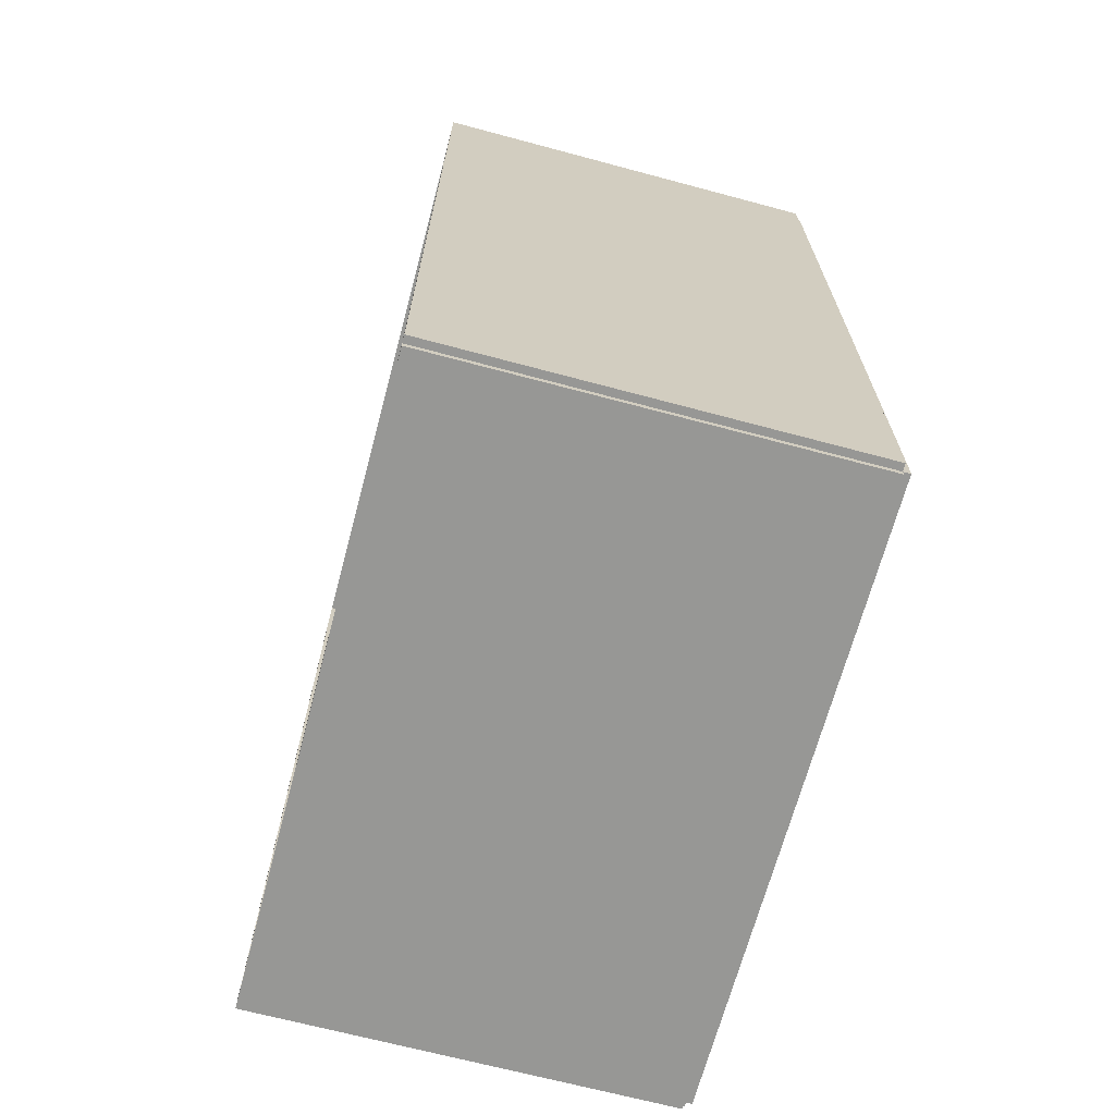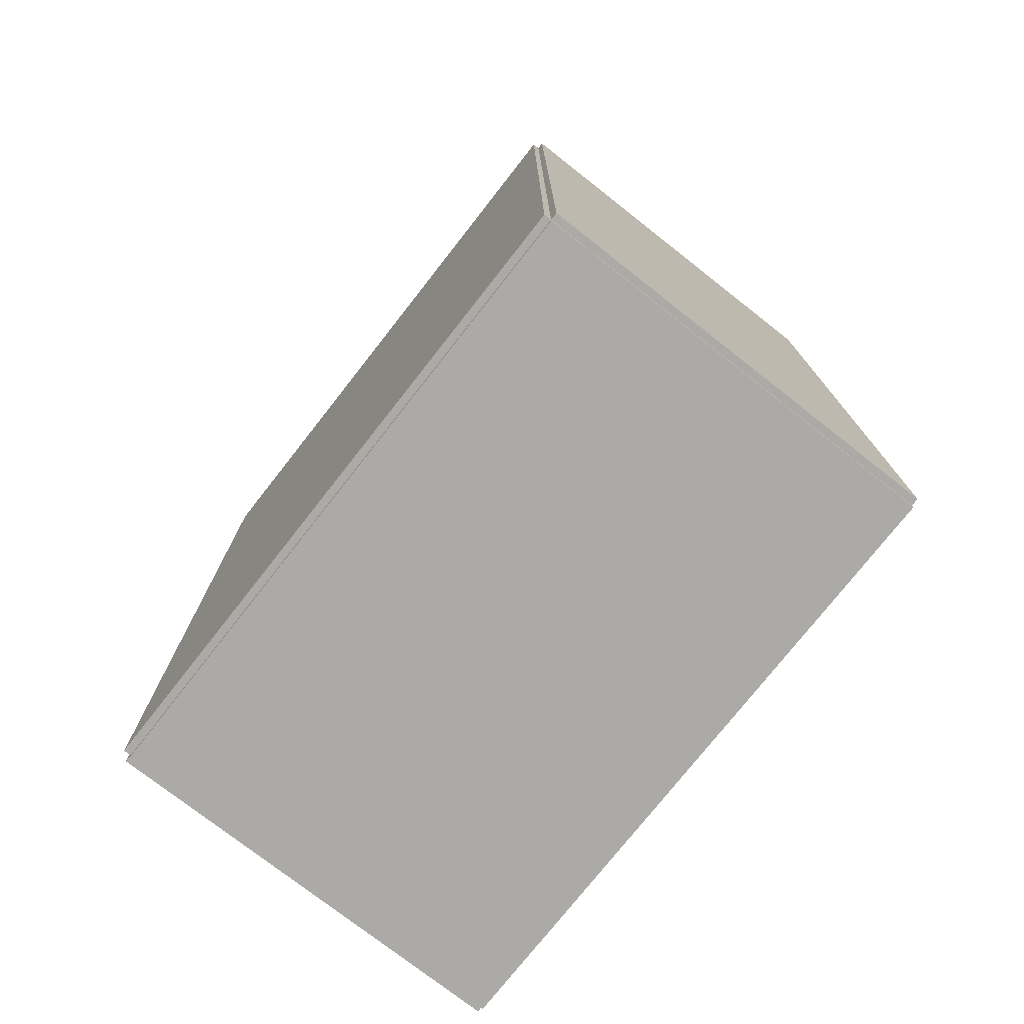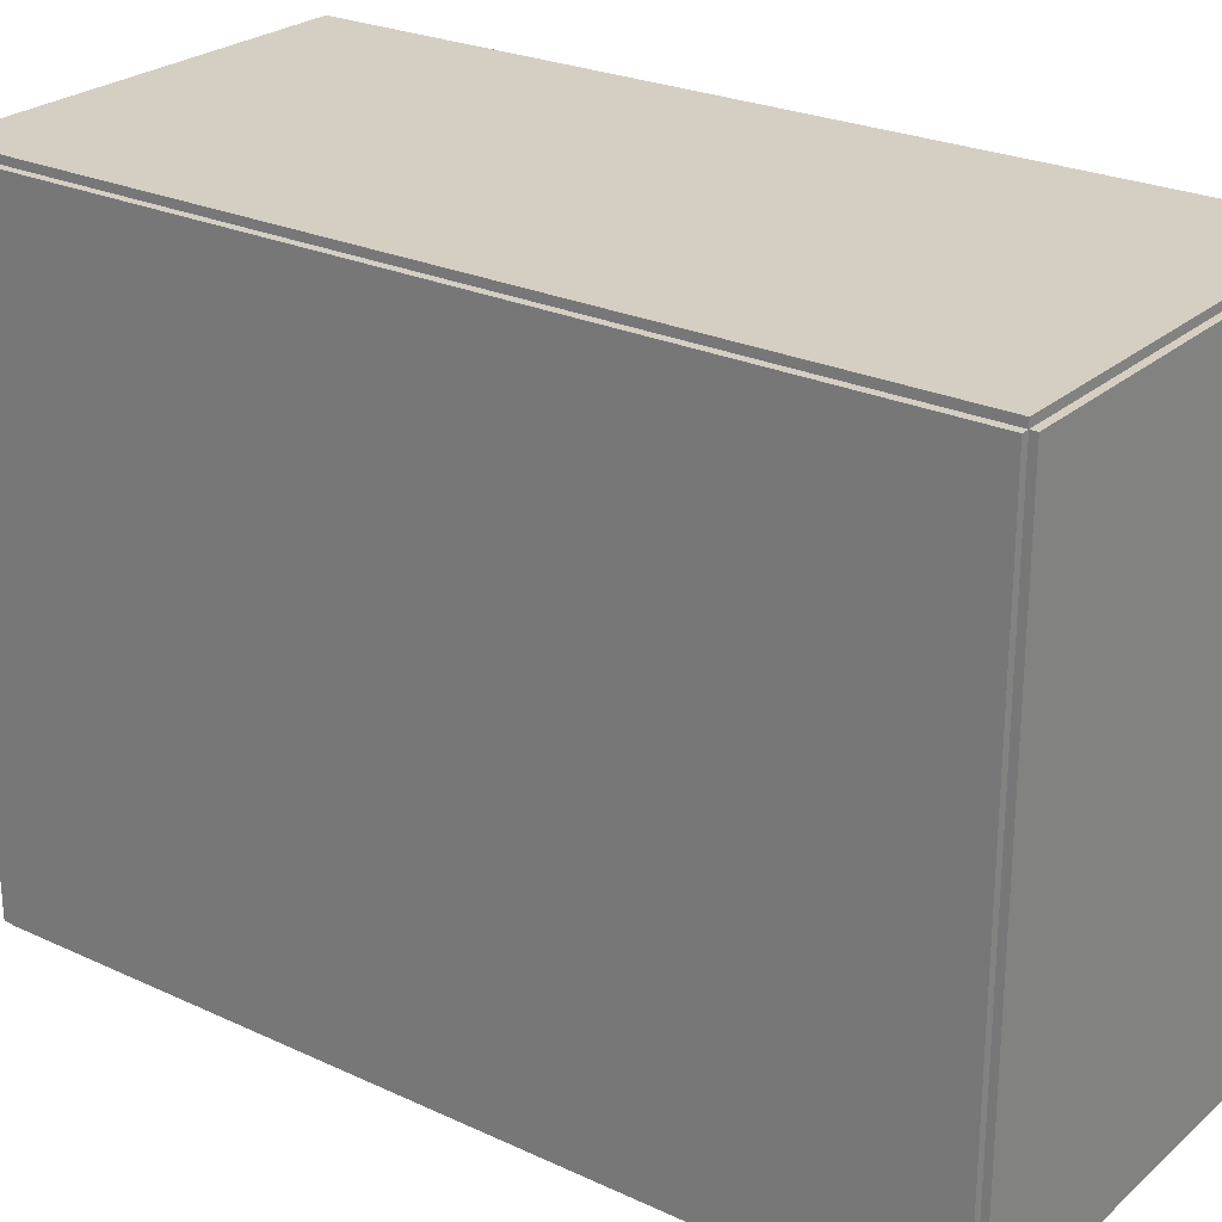
<metadata>
{"format":"obj","ext":"obj","renderer":"f3d","projection":"perspective","resolution":1024,"background":"white","views":[{"elev":-68.1,"azim":165.0,"up":"+Y"},{"elev":-75.8,"azim":-38.1,"up":"+Y"},{"elev":25.5,"azim":-53.5,"up":"+Z"}]}
</metadata>
<code>
v -0.09262 -0.1965 -0.003337
v -0.09262 -0.1965 0.003337
v -0.09262 0.1965 -0.003337
v -0.09262 0.1965 0.003337
v 0.09262 -0.1965 -0.003337
v 0.09262 -0.1965 0.003337
v 0.09262 0.1965 -0.003337
v 0.09262 0.1965 0.003337
v -0.08928 -0.1965 0
v -0.09596 -0.1965 0
v -0.08928 0.1965 0
v -0.09596 0.1965 0
v -0.08928 -0.1965 0.2812
v -0.09596 -0.1965 0.2812
v -0.08928 0.1965 0.2812
v -0.09596 0.1965 0.2812
v -0.09262 0.1935 0.2812
v -0.09262 0.1994 0.2812
v -0.09262 0.1935 0
v -0.09262 0.1994 0
v 0.09262 0.1935 0.2812
v 0.09262 0.1994 0.2812
v 0.09262 0.1935 0
v 0.09262 0.1994 0
v -0.09262 -0.1935 0
v -0.09262 -0.1994 0
v -0.09262 -0.1935 0.2812
v -0.09262 -0.1994 0.2812
v 0.09262 -0.1935 0
v 0.09262 -0.1994 0
v 0.09262 -0.1935 0.2812
v 0.09262 -0.1994 0.2812
v -0.09262 -0.1965 0.2779
v -0.09262 -0.1965 0.2846
v -0.09262 0.1965 0.2779
v -0.09262 0.1965 0.2846
v 0.09262 -0.1965 0.2779
v 0.09262 -0.1965 0.2846
v 0.09262 0.1965 0.2779
v 0.09262 0.1965 0.2846
v 0.001441 0.04913 0.006674
v 0.02923 0.04913 0.006674
v 0.02923 0.04913 0.09026
v 0.001441 0.04913 0.09026
v 0.02869 0.05455 0.006674
v 0.02869 0.05455 0.09026
v 0.02711 0.05977 0.006674
v 0.02711 0.05977 0.09026
v 0.02455 0.06457 0.006674
v 0.02455 0.06457 0.09026
v 0.02109 0.06878 0.006674
v 0.02109 0.06878 0.09026
v 0.01688 0.07224 0.006674
v 0.01688 0.07224 0.09026
v 0.01207 0.0748 0.006674
v 0.01207 0.0748 0.09026
v 0.006862 0.07638 0.006674
v 0.006862 0.07638 0.09026
v 0.001441 0.07692 0.006674
v 0.001441 0.07692 0.09026
v -0.00398 0.07638 0.006674
v -0.00398 0.07638 0.09026
v -0.009192 0.0748 0.006674
v -0.009192 0.0748 0.09026
v -0.014 0.07224 0.006674
v -0.014 0.07224 0.09026
v -0.01821 0.06878 0.006674
v -0.01821 0.06878 0.09026
v -0.02166 0.06457 0.006674
v -0.02166 0.06457 0.09026
v -0.02423 0.05977 0.006674
v -0.02423 0.05977 0.09026
v -0.02581 0.05455 0.006674
v -0.02581 0.05455 0.09026
v -0.02635 0.04913 0.006674
v -0.02635 0.04913 0.09026
v -0.02581 0.04371 0.006674
v -0.02581 0.04371 0.09026
v -0.02423 0.0385 0.006674
v -0.02423 0.0385 0.09026
v -0.02166 0.03369 0.006674
v -0.02166 0.03369 0.09026
v -0.01821 0.02948 0.006674
v -0.01821 0.02948 0.09026
v -0.014 0.02603 0.006674
v -0.014 0.02603 0.09026
v -0.009192 0.02346 0.006674
v -0.009192 0.02346 0.09026
v -0.00398 0.02188 0.006674
v -0.00398 0.02188 0.09026
v 0.001441 0.02135 0.006674
v 0.001441 0.02135 0.09026
v 0.006862 0.02188 0.006674
v 0.006862 0.02188 0.09026
v 0.01207 0.02346 0.006674
v 0.01207 0.02346 0.09026
v 0.01688 0.02603 0.006674
v 0.01688 0.02603 0.09026
v 0.02109 0.02948 0.006674
v 0.02109 0.02948 0.09026
v 0.02455 0.03369 0.006674
v 0.02455 0.03369 0.09026
v 0.02711 0.0385 0.006674
v 0.02711 0.0385 0.09026
v 0.02869 0.04371 0.006674
v 0.02869 0.04371 0.09026
v 0.001441 0.04913 0.09026
v 0.02689 0.04913 0.09026
v 0.02689 0.04913 0.1468
v 0.001441 0.04913 0.1468
v 0.0264 0.0541 0.09026
v 0.0264 0.0541 0.1468
v 0.02495 0.05887 0.09026
v 0.02495 0.05887 0.1468
v 0.0226 0.06327 0.09026
v 0.0226 0.06327 0.1468
v 0.01943 0.06713 0.09026
v 0.01943 0.06713 0.1468
v 0.01558 0.07029 0.09026
v 0.01558 0.07029 0.1468
v 0.01118 0.07264 0.09026
v 0.01118 0.07264 0.1468
v 0.006406 0.07409 0.09026
v 0.006406 0.07409 0.1468
v 0.001441 0.07458 0.09026
v 0.001441 0.07458 0.1468
v -0.003523 0.07409 0.09026
v -0.003523 0.07409 0.1468
v -0.008297 0.07264 0.09026
v -0.008297 0.07264 0.1468
v -0.0127 0.07029 0.09026
v -0.0127 0.07029 0.1468
v -0.01655 0.06713 0.09026
v -0.01655 0.06713 0.1468
v -0.01972 0.06327 0.09026
v -0.01972 0.06327 0.1468
v -0.02207 0.05887 0.09026
v -0.02207 0.05887 0.1468
v -0.02352 0.0541 0.09026
v -0.02352 0.0541 0.1468
v -0.02401 0.04913 0.09026
v -0.02401 0.04913 0.1468
v -0.02352 0.04417 0.09026
v -0.02352 0.04417 0.1468
v -0.02207 0.03939 0.09026
v -0.02207 0.03939 0.1468
v -0.01972 0.03499 0.09026
v -0.01972 0.03499 0.1468
v -0.01655 0.03114 0.09026
v -0.01655 0.03114 0.1468
v -0.0127 0.02797 0.09026
v -0.0127 0.02797 0.1468
v -0.008297 0.02562 0.09026
v -0.008297 0.02562 0.1468
v -0.003523 0.02417 0.09026
v -0.003523 0.02417 0.1468
v 0.001441 0.02369 0.09026
v 0.001441 0.02369 0.1468
v 0.006406 0.02417 0.09026
v 0.006406 0.02417 0.1468
v 0.01118 0.02562 0.09026
v 0.01118 0.02562 0.1468
v 0.01558 0.02797 0.09026
v 0.01558 0.02797 0.1468
v 0.01943 0.03114 0.09026
v 0.01943 0.03114 0.1468
v 0.0226 0.03499 0.09026
v 0.0226 0.03499 0.1468
v 0.02495 0.03939 0.09026
v 0.02495 0.03939 0.1468
v 0.0264 0.04417 0.09026
v 0.0264 0.04417 0.1468
v 0.001441 0.04913 0.1468
v 0.02689 0.04913 0.1468
v 0.02689 0.04913 0.2033
v 0.001441 0.04913 0.2033
v 0.0264 0.0541 0.1468
v 0.0264 0.0541 0.2033
v 0.02495 0.05887 0.1468
v 0.02495 0.05887 0.2033
v 0.0226 0.06327 0.1468
v 0.0226 0.06327 0.2033
v 0.01943 0.06713 0.1468
v 0.01943 0.06713 0.2033
v 0.01558 0.07029 0.1468
v 0.01558 0.07029 0.2033
v 0.01118 0.07264 0.1468
v 0.01118 0.07264 0.2033
v 0.006406 0.07409 0.1468
v 0.006406 0.07409 0.2033
v 0.001441 0.07458 0.1468
v 0.001441 0.07458 0.2033
v -0.003523 0.07409 0.1468
v -0.003523 0.07409 0.2033
v -0.008297 0.07264 0.1468
v -0.008297 0.07264 0.2033
v -0.0127 0.07029 0.1468
v -0.0127 0.07029 0.2033
v -0.01655 0.06713 0.1468
v -0.01655 0.06713 0.2033
v -0.01972 0.06327 0.1468
v -0.01972 0.06327 0.2033
v -0.02207 0.05887 0.1468
v -0.02207 0.05887 0.2033
v -0.02352 0.0541 0.1468
v -0.02352 0.0541 0.2033
v -0.02401 0.04913 0.1468
v -0.02401 0.04913 0.2033
v -0.02352 0.04417 0.1468
v -0.02352 0.04417 0.2033
v -0.02207 0.03939 0.1468
v -0.02207 0.03939 0.2033
v -0.01972 0.03499 0.1468
v -0.01972 0.03499 0.2033
v -0.01655 0.03114 0.1468
v -0.01655 0.03114 0.2033
v -0.0127 0.02797 0.1468
v -0.0127 0.02797 0.2033
v -0.008297 0.02562 0.1468
v -0.008297 0.02562 0.2033
v -0.003523 0.02417 0.1468
v -0.003523 0.02417 0.2033
v 0.001441 0.02369 0.1468
v 0.001441 0.02369 0.2033
v 0.006406 0.02417 0.1468
v 0.006406 0.02417 0.2033
v 0.01118 0.02562 0.1468
v 0.01118 0.02562 0.2033
v 0.01558 0.02797 0.1468
v 0.01558 0.02797 0.2033
v 0.01943 0.03114 0.1468
v 0.01943 0.03114 0.2033
v 0.0226 0.03499 0.1468
v 0.0226 0.03499 0.2033
v 0.02495 0.03939 0.1468
v 0.02495 0.03939 0.2033
v 0.0264 0.04417 0.1468
v 0.0264 0.04417 0.2033
v 0.005904 -0.05106 0.006674
v 0.03456 -0.05106 0.006674
v 0.03456 -0.05106 0.06599
v 0.005904 -0.05106 0.06599
v 0.03401 -0.04547 0.006674
v 0.03401 -0.04547 0.06599
v 0.03238 -0.0401 0.006674
v 0.03238 -0.0401 0.06599
v 0.02973 -0.03514 0.006674
v 0.02973 -0.03514 0.06599
v 0.02616 -0.0308 0.006674
v 0.02616 -0.0308 0.06599
v 0.02182 -0.02724 0.006674
v 0.02182 -0.02724 0.06599
v 0.01687 -0.02459 0.006674
v 0.01687 -0.02459 0.06599
v 0.01149 -0.02296 0.006674
v 0.01149 -0.02296 0.06599
v 0.005904 -0.02241 0.006674
v 0.005904 -0.02241 0.06599
v 0.0003143 -0.02296 0.006674
v 0.0003143 -0.02296 0.06599
v -0.005061 -0.02459 0.006674
v -0.005061 -0.02459 0.06599
v -0.01001 -0.02724 0.006674
v -0.01001 -0.02724 0.06599
v -0.01436 -0.0308 0.006674
v -0.01436 -0.0308 0.06599
v -0.01792 -0.03514 0.006674
v -0.01792 -0.03514 0.06599
v -0.02057 -0.0401 0.006674
v -0.02057 -0.0401 0.06599
v -0.0222 -0.04547 0.006674
v -0.0222 -0.04547 0.06599
v -0.02275 -0.05106 0.006674
v -0.02275 -0.05106 0.06599
v -0.0222 -0.05665 0.006674
v -0.0222 -0.05665 0.06599
v -0.02057 -0.06203 0.006674
v -0.02057 -0.06203 0.06599
v -0.01792 -0.06698 0.006674
v -0.01792 -0.06698 0.06599
v -0.01436 -0.07132 0.006674
v -0.01436 -0.07132 0.06599
v -0.01001 -0.07489 0.006674
v -0.01001 -0.07489 0.06599
v -0.005061 -0.07753 0.006674
v -0.005061 -0.07753 0.06599
v 0.0003143 -0.07916 0.006674
v 0.0003143 -0.07916 0.06599
v 0.005904 -0.07972 0.006674
v 0.005904 -0.07972 0.06599
v 0.01149 -0.07916 0.006674
v 0.01149 -0.07916 0.06599
v 0.01687 -0.07753 0.006674
v 0.01687 -0.07753 0.06599
v 0.02182 -0.07489 0.006674
v 0.02182 -0.07489 0.06599
v 0.02616 -0.07132 0.006674
v 0.02616 -0.07132 0.06599
v 0.02973 -0.06698 0.006674
v 0.02973 -0.06698 0.06599
v 0.03238 -0.06203 0.006674
v 0.03238 -0.06203 0.06599
v 0.03401 -0.05665 0.006674
v 0.03401 -0.05665 0.06599
f 2 4 1
f 5 2 1
f 1 4 3
f 3 5 1
f 2 8 4
f 6 2 5
f 6 8 2
f 4 8 3
f 7 5 3
f 3 8 7
f 7 6 5
f 8 6 7
f 10 12 9
f 13 10 9
f 9 12 11
f 11 13 9
f 10 16 12
f 14 10 13
f 14 16 10
f 12 16 11
f 15 13 11
f 11 16 15
f 15 14 13
f 16 14 15
f 18 20 17
f 21 18 17
f 17 20 19
f 19 21 17
f 18 24 20
f 22 18 21
f 22 24 18
f 20 24 19
f 23 21 19
f 19 24 23
f 23 22 21
f 24 22 23
f 26 28 25
f 29 26 25
f 25 28 27
f 27 29 25
f 26 32 28
f 30 26 29
f 30 32 26
f 28 32 27
f 31 29 27
f 27 32 31
f 31 30 29
f 32 30 31
f 34 36 33
f 37 34 33
f 33 36 35
f 35 37 33
f 34 40 36
f 38 34 37
f 38 40 34
f 36 40 35
f 39 37 35
f 35 40 39
f 39 38 37
f 40 38 39
f 42 41 45
f 42 45 43
f 43 45 46
f 43 46 44
f 45 41 47
f 45 47 46
f 46 47 48
f 46 48 44
f 47 41 49
f 47 49 48
f 48 49 50
f 48 50 44
f 49 41 51
f 49 51 50
f 50 51 52
f 50 52 44
f 51 41 53
f 51 53 52
f 52 53 54
f 52 54 44
f 53 41 55
f 53 55 54
f 54 55 56
f 54 56 44
f 55 41 57
f 55 57 56
f 56 57 58
f 56 58 44
f 57 41 59
f 57 59 58
f 58 59 60
f 58 60 44
f 59 41 61
f 59 61 60
f 60 61 62
f 60 62 44
f 61 41 63
f 61 63 62
f 62 63 64
f 62 64 44
f 63 41 65
f 63 65 64
f 64 65 66
f 64 66 44
f 65 41 67
f 65 67 66
f 66 67 68
f 66 68 44
f 67 41 69
f 67 69 68
f 68 69 70
f 68 70 44
f 69 41 71
f 69 71 70
f 70 71 72
f 70 72 44
f 71 41 73
f 71 73 72
f 72 73 74
f 72 74 44
f 73 41 75
f 73 75 74
f 74 75 76
f 74 76 44
f 75 41 77
f 75 77 76
f 76 77 78
f 76 78 44
f 77 41 79
f 77 79 78
f 78 79 80
f 78 80 44
f 79 41 81
f 79 81 80
f 80 81 82
f 80 82 44
f 81 41 83
f 81 83 82
f 82 83 84
f 82 84 44
f 83 41 85
f 83 85 84
f 84 85 86
f 84 86 44
f 85 41 87
f 85 87 86
f 86 87 88
f 86 88 44
f 87 41 89
f 87 89 88
f 88 89 90
f 88 90 44
f 89 41 91
f 89 91 90
f 90 91 92
f 90 92 44
f 91 41 93
f 91 93 92
f 92 93 94
f 92 94 44
f 93 41 95
f 93 95 94
f 94 95 96
f 94 96 44
f 95 41 97
f 95 97 96
f 96 97 98
f 96 98 44
f 97 41 99
f 97 99 98
f 98 99 100
f 98 100 44
f 99 41 101
f 99 101 100
f 100 101 102
f 100 102 44
f 101 41 103
f 101 103 102
f 102 103 104
f 102 104 44
f 103 41 105
f 103 105 104
f 104 105 106
f 104 106 44
f 105 41 42
f 105 42 106
f 106 42 43
f 106 43 44
f 108 107 111
f 108 111 109
f 109 111 112
f 109 112 110
f 111 107 113
f 111 113 112
f 112 113 114
f 112 114 110
f 113 107 115
f 113 115 114
f 114 115 116
f 114 116 110
f 115 107 117
f 115 117 116
f 116 117 118
f 116 118 110
f 117 107 119
f 117 119 118
f 118 119 120
f 118 120 110
f 119 107 121
f 119 121 120
f 120 121 122
f 120 122 110
f 121 107 123
f 121 123 122
f 122 123 124
f 122 124 110
f 123 107 125
f 123 125 124
f 124 125 126
f 124 126 110
f 125 107 127
f 125 127 126
f 126 127 128
f 126 128 110
f 127 107 129
f 127 129 128
f 128 129 130
f 128 130 110
f 129 107 131
f 129 131 130
f 130 131 132
f 130 132 110
f 131 107 133
f 131 133 132
f 132 133 134
f 132 134 110
f 133 107 135
f 133 135 134
f 134 135 136
f 134 136 110
f 135 107 137
f 135 137 136
f 136 137 138
f 136 138 110
f 137 107 139
f 137 139 138
f 138 139 140
f 138 140 110
f 139 107 141
f 139 141 140
f 140 141 142
f 140 142 110
f 141 107 143
f 141 143 142
f 142 143 144
f 142 144 110
f 143 107 145
f 143 145 144
f 144 145 146
f 144 146 110
f 145 107 147
f 145 147 146
f 146 147 148
f 146 148 110
f 147 107 149
f 147 149 148
f 148 149 150
f 148 150 110
f 149 107 151
f 149 151 150
f 150 151 152
f 150 152 110
f 151 107 153
f 151 153 152
f 152 153 154
f 152 154 110
f 153 107 155
f 153 155 154
f 154 155 156
f 154 156 110
f 155 107 157
f 155 157 156
f 156 157 158
f 156 158 110
f 157 107 159
f 157 159 158
f 158 159 160
f 158 160 110
f 159 107 161
f 159 161 160
f 160 161 162
f 160 162 110
f 161 107 163
f 161 163 162
f 162 163 164
f 162 164 110
f 163 107 165
f 163 165 164
f 164 165 166
f 164 166 110
f 165 107 167
f 165 167 166
f 166 167 168
f 166 168 110
f 167 107 169
f 167 169 168
f 168 169 170
f 168 170 110
f 169 107 171
f 169 171 170
f 170 171 172
f 170 172 110
f 171 107 108
f 171 108 172
f 172 108 109
f 172 109 110
f 174 173 177
f 174 177 175
f 175 177 178
f 175 178 176
f 177 173 179
f 177 179 178
f 178 179 180
f 178 180 176
f 179 173 181
f 179 181 180
f 180 181 182
f 180 182 176
f 181 173 183
f 181 183 182
f 182 183 184
f 182 184 176
f 183 173 185
f 183 185 184
f 184 185 186
f 184 186 176
f 185 173 187
f 185 187 186
f 186 187 188
f 186 188 176
f 187 173 189
f 187 189 188
f 188 189 190
f 188 190 176
f 189 173 191
f 189 191 190
f 190 191 192
f 190 192 176
f 191 173 193
f 191 193 192
f 192 193 194
f 192 194 176
f 193 173 195
f 193 195 194
f 194 195 196
f 194 196 176
f 195 173 197
f 195 197 196
f 196 197 198
f 196 198 176
f 197 173 199
f 197 199 198
f 198 199 200
f 198 200 176
f 199 173 201
f 199 201 200
f 200 201 202
f 200 202 176
f 201 173 203
f 201 203 202
f 202 203 204
f 202 204 176
f 203 173 205
f 203 205 204
f 204 205 206
f 204 206 176
f 205 173 207
f 205 207 206
f 206 207 208
f 206 208 176
f 207 173 209
f 207 209 208
f 208 209 210
f 208 210 176
f 209 173 211
f 209 211 210
f 210 211 212
f 210 212 176
f 211 173 213
f 211 213 212
f 212 213 214
f 212 214 176
f 213 173 215
f 213 215 214
f 214 215 216
f 214 216 176
f 215 173 217
f 215 217 216
f 216 217 218
f 216 218 176
f 217 173 219
f 217 219 218
f 218 219 220
f 218 220 176
f 219 173 221
f 219 221 220
f 220 221 222
f 220 222 176
f 221 173 223
f 221 223 222
f 222 223 224
f 222 224 176
f 223 173 225
f 223 225 224
f 224 225 226
f 224 226 176
f 225 173 227
f 225 227 226
f 226 227 228
f 226 228 176
f 227 173 229
f 227 229 228
f 228 229 230
f 228 230 176
f 229 173 231
f 229 231 230
f 230 231 232
f 230 232 176
f 231 173 233
f 231 233 232
f 232 233 234
f 232 234 176
f 233 173 235
f 233 235 234
f 234 235 236
f 234 236 176
f 235 173 237
f 235 237 236
f 236 237 238
f 236 238 176
f 237 173 174
f 237 174 238
f 238 174 175
f 238 175 176
f 240 239 243
f 240 243 241
f 241 243 244
f 241 244 242
f 243 239 245
f 243 245 244
f 244 245 246
f 244 246 242
f 245 239 247
f 245 247 246
f 246 247 248
f 246 248 242
f 247 239 249
f 247 249 248
f 248 249 250
f 248 250 242
f 249 239 251
f 249 251 250
f 250 251 252
f 250 252 242
f 251 239 253
f 251 253 252
f 252 253 254
f 252 254 242
f 253 239 255
f 253 255 254
f 254 255 256
f 254 256 242
f 255 239 257
f 255 257 256
f 256 257 258
f 256 258 242
f 257 239 259
f 257 259 258
f 258 259 260
f 258 260 242
f 259 239 261
f 259 261 260
f 260 261 262
f 260 262 242
f 261 239 263
f 261 263 262
f 262 263 264
f 262 264 242
f 263 239 265
f 263 265 264
f 264 265 266
f 264 266 242
f 265 239 267
f 265 267 266
f 266 267 268
f 266 268 242
f 267 239 269
f 267 269 268
f 268 269 270
f 268 270 242
f 269 239 271
f 269 271 270
f 270 271 272
f 270 272 242
f 271 239 273
f 271 273 272
f 272 273 274
f 272 274 242
f 273 239 275
f 273 275 274
f 274 275 276
f 274 276 242
f 275 239 277
f 275 277 276
f 276 277 278
f 276 278 242
f 277 239 279
f 277 279 278
f 278 279 280
f 278 280 242
f 279 239 281
f 279 281 280
f 280 281 282
f 280 282 242
f 281 239 283
f 281 283 282
f 282 283 284
f 282 284 242
f 283 239 285
f 283 285 284
f 284 285 286
f 284 286 242
f 285 239 287
f 285 287 286
f 286 287 288
f 286 288 242
f 287 239 289
f 287 289 288
f 288 289 290
f 288 290 242
f 289 239 291
f 289 291 290
f 290 291 292
f 290 292 242
f 291 239 293
f 291 293 292
f 292 293 294
f 292 294 242
f 293 239 295
f 293 295 294
f 294 295 296
f 294 296 242
f 295 239 297
f 295 297 296
f 296 297 298
f 296 298 242
f 297 239 299
f 297 299 298
f 298 299 300
f 298 300 242
f 299 239 301
f 299 301 300
f 300 301 302
f 300 302 242
f 301 239 303
f 301 303 302
f 302 303 304
f 302 304 242
f 303 239 240
f 303 240 304
f 304 240 241
f 304 241 242

</code>
